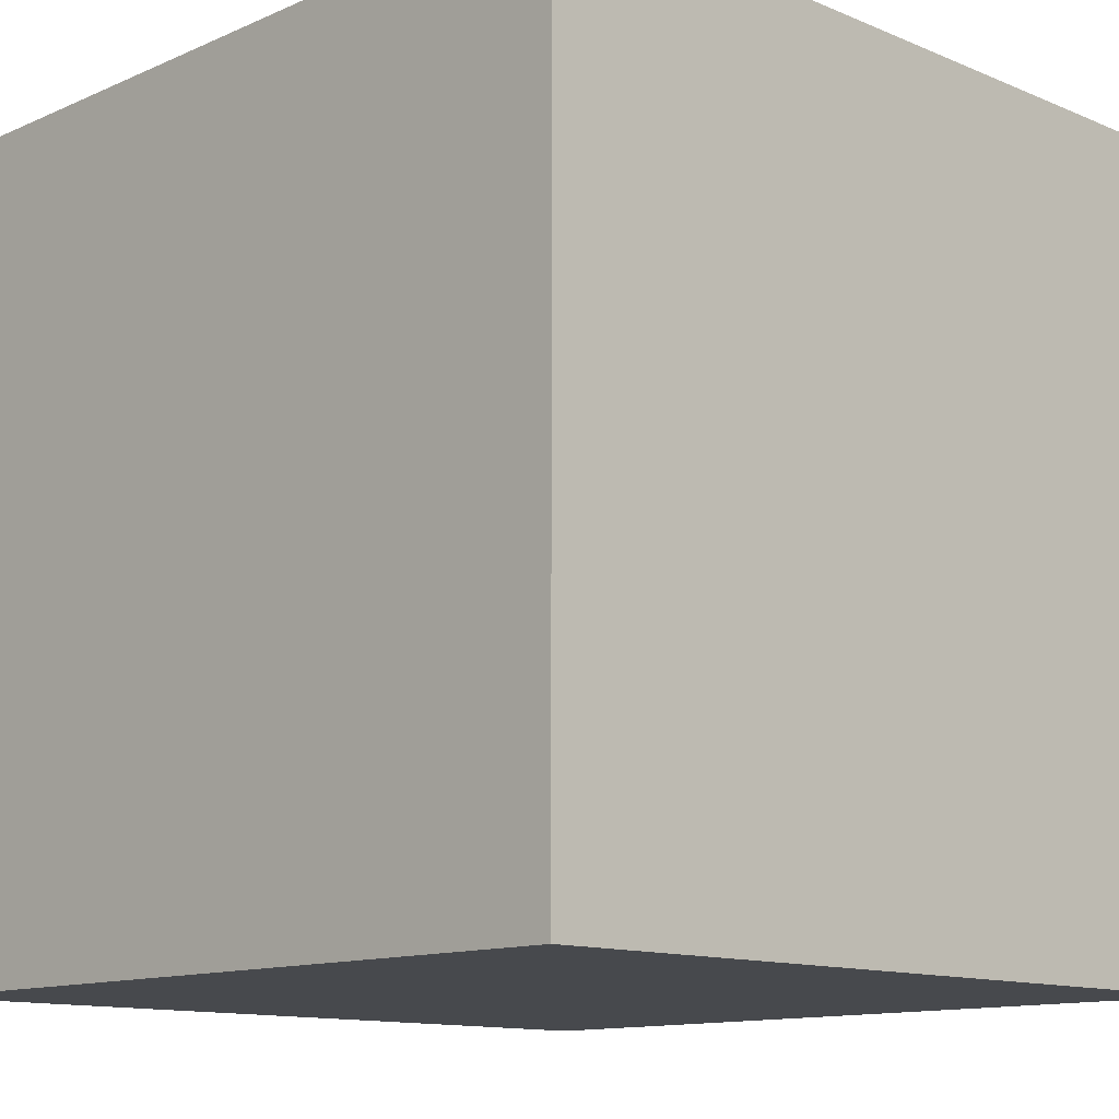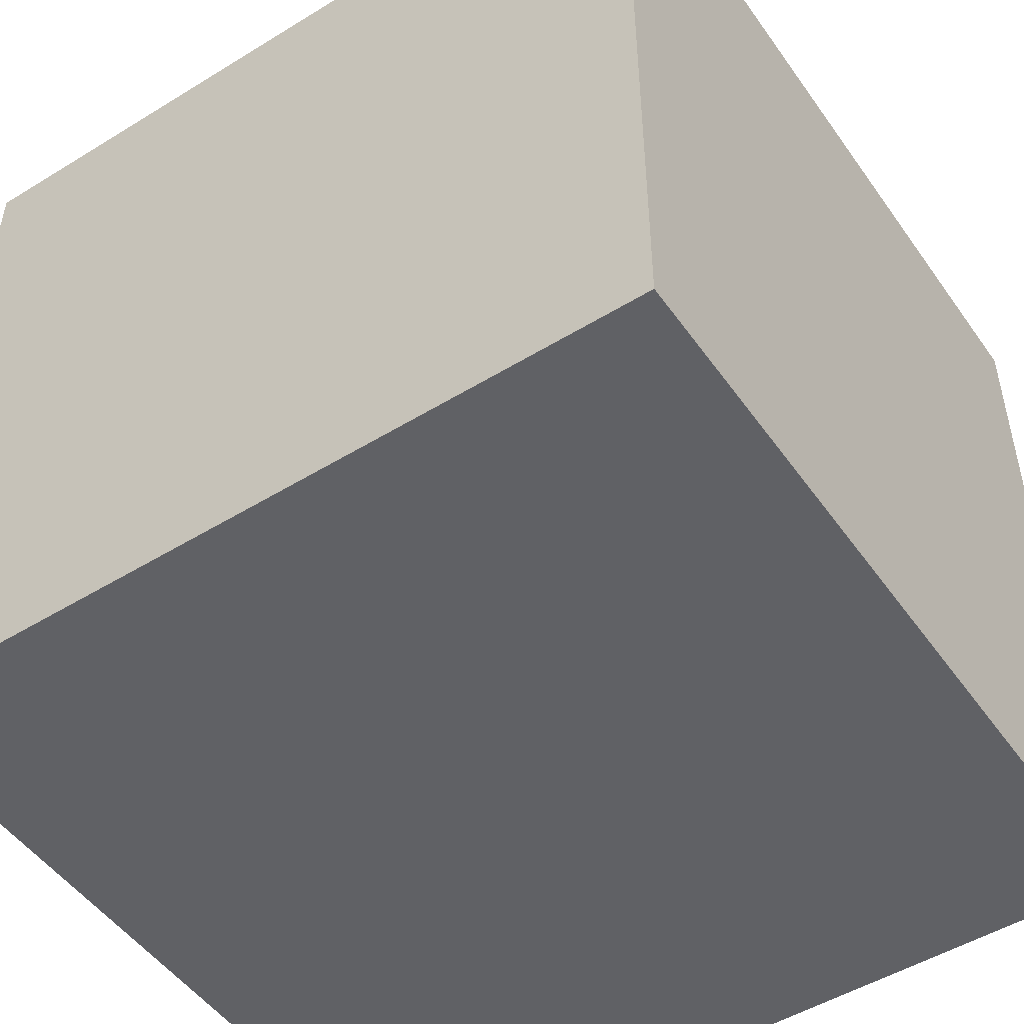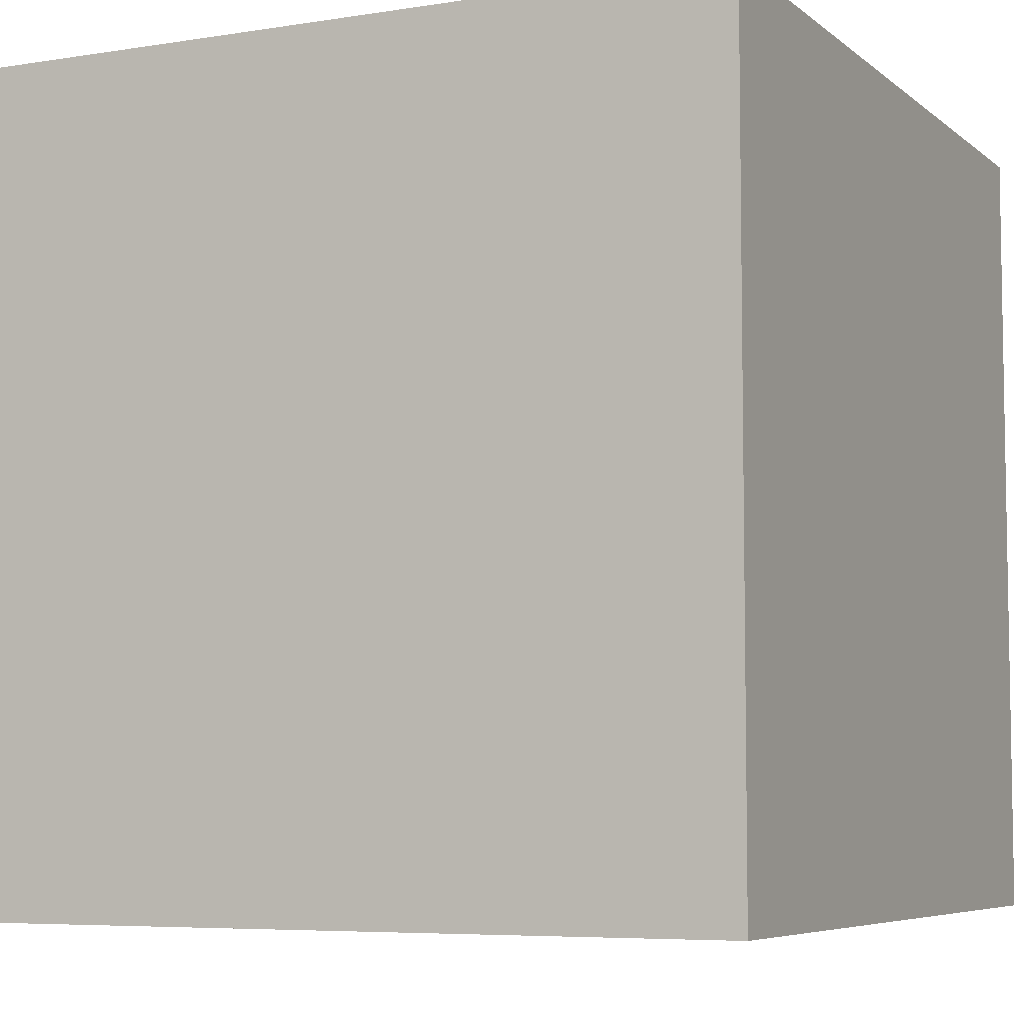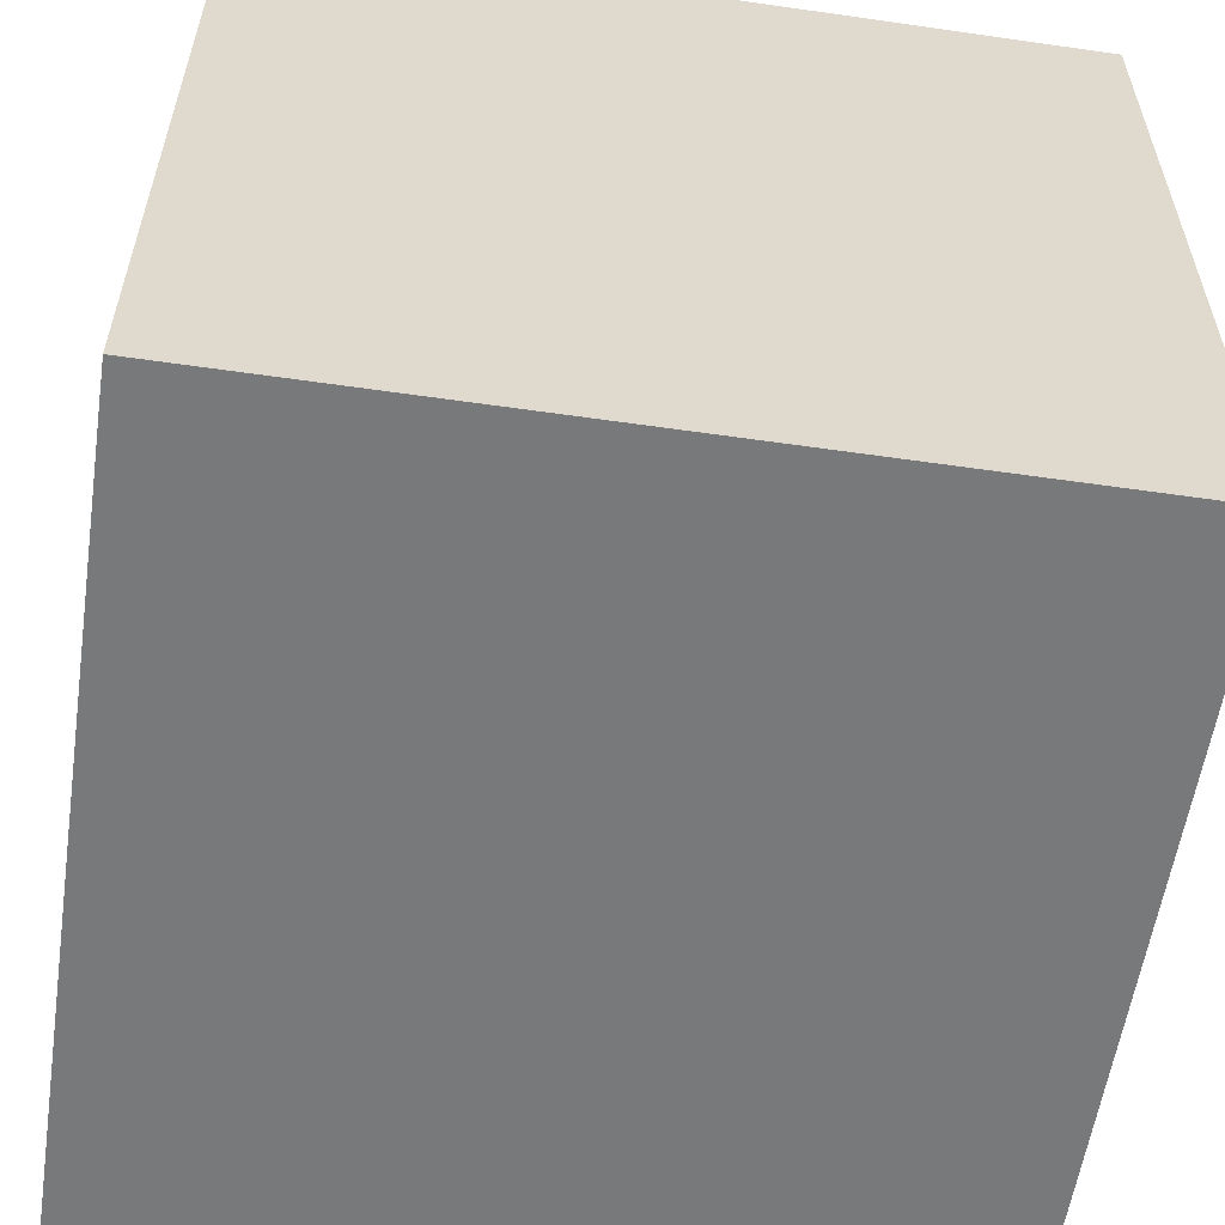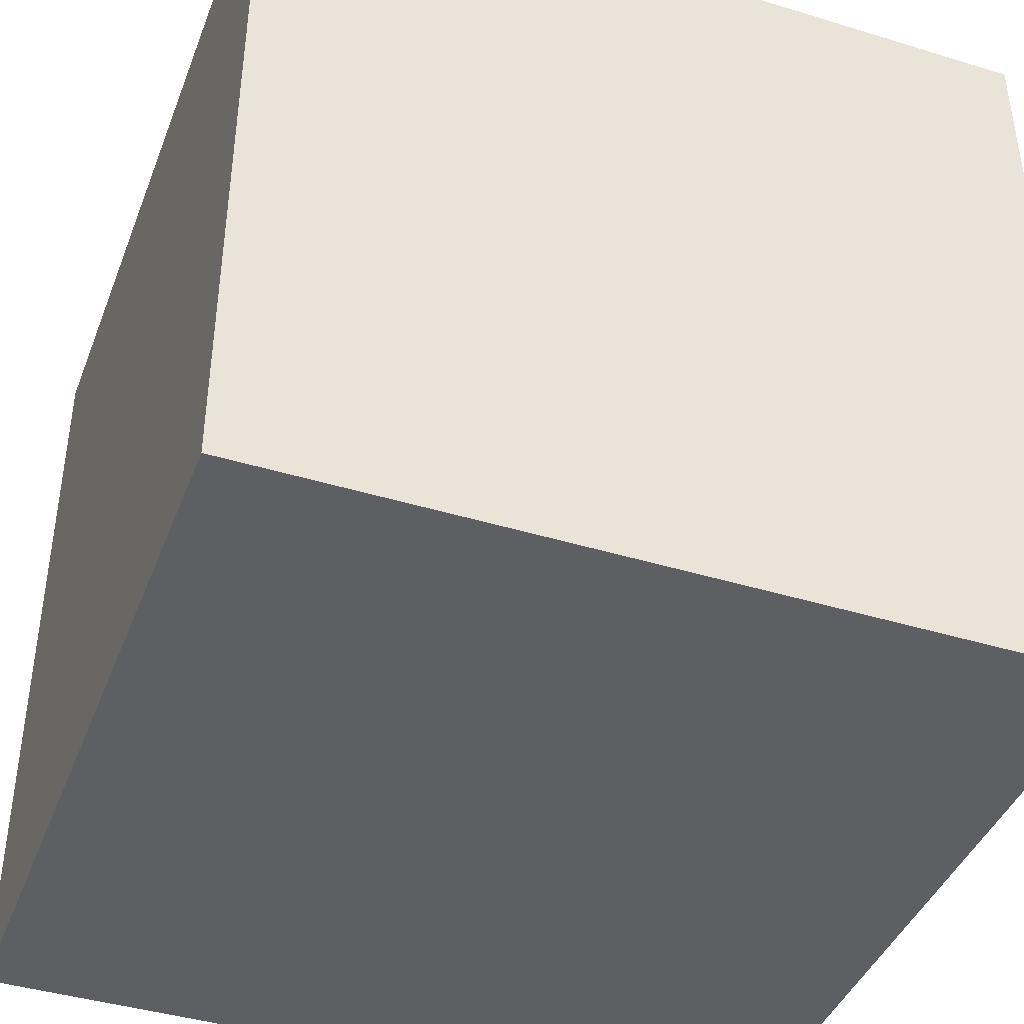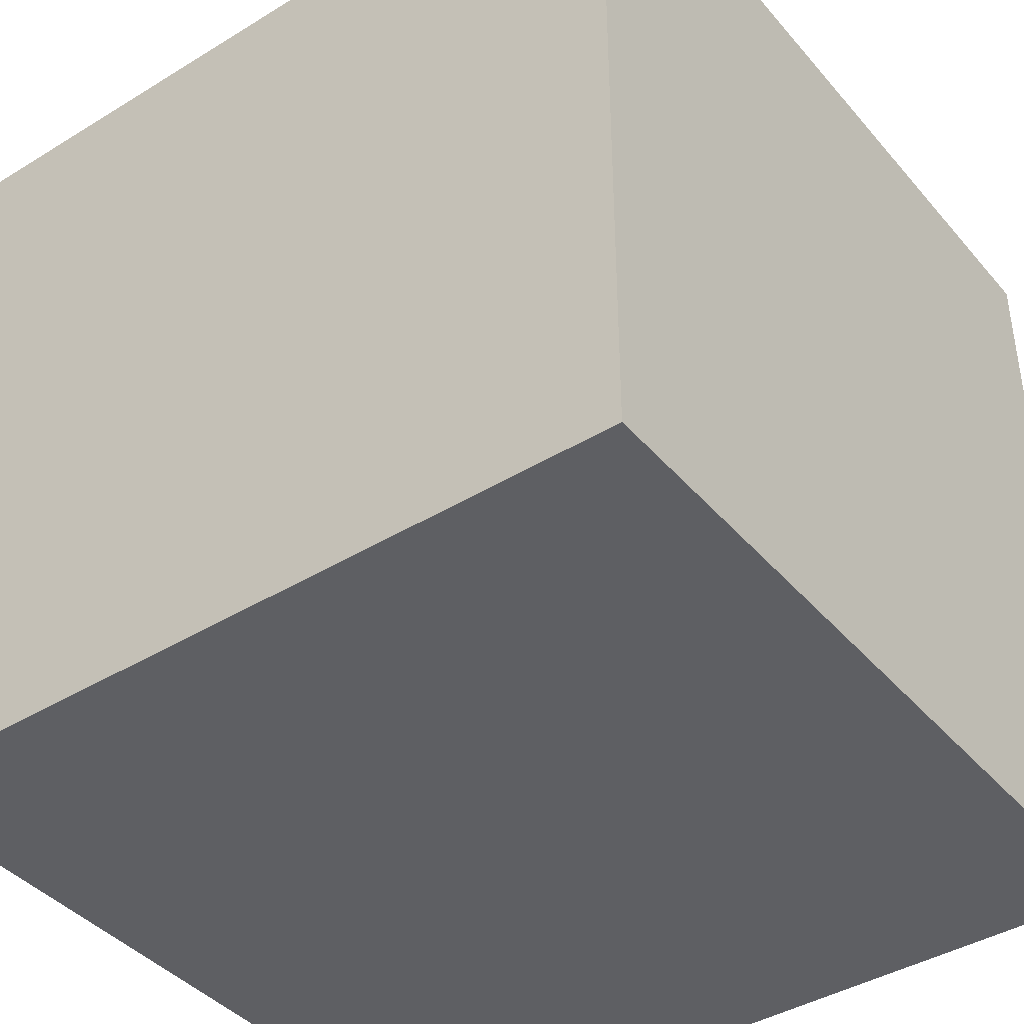
<metadata>
{"format":"obj","ext":"obj","renderer":"f3d","projection":"perspective","resolution":1024,"background":"white","views":[{"elev":-12.3,"azim":-134.4,"up":"+Z"},{"elev":-50.1,"azim":124.0,"up":"+Z"},{"elev":-6.2,"azim":115.7,"up":"+Y"},{"elev":-57.7,"azim":81.5,"up":"+Z"},{"elev":-41.9,"azim":159.8,"up":"+Y"},{"elev":-41.2,"azim":-143.4,"up":"+Z"}]}
</metadata>
<code>
o Cube.005_Cube.009
v 0 -5 -1e-06
v -1e-06 5 1e-06
v 5 0 1e-06
v -1e-06 0 5
v -5 0 -1e-06
v 1e-06 0 -5
v -0 -5 5
v 5 -5 0
v 1e-06 -5 -5
v -5 -5 -1e-06
v 5 5 3e-06
v -3e-06 5 5
v -5 5 -1e-06
v 1e-06 5 -5
v 5 0 5
v 5 0 -5
v -5 0 5
v -5 0 -5
v -0 -5 5
v 5 0 5
v 5 -5 0
v 5 0 -5
v 1e-06 -5 -5
v -5 0 -5
v -5 -5 -1e-06
v -5 0 5
v -5 5 -1e-06
v -3e-06 5 5
v 1e-06 5 -5
v 5 5 3e-06
v 5 -5 -5
v 5 -5 5
v -5 -5 5
v -5 -5 -5
v 5 5 -5
v 5 5 5
v -5 5 5
v -5 5 -5
v 5 -5 5
v 5 -5 5
v 5 -5 -5
v 5 -5 -5
v -5 -5 -5
v -5 -5 -5
v -5 -5 5
v -5 -5 5
v -5 5 5
v -5 5 5
v 5 5 5
v -5 5 -5
v -5 5 -5
v 5 5 -5
v 5 5 -5
v 5 5 5
f 1 9 31
f 1 31 8
f 1 8 32
f 1 32 7
f 1 7 33
f 1 33 10
f 1 10 34
f 1 34 9
f 2 11 35
f 2 35 14
f 2 14 38
f 2 38 13
f 2 13 37
f 2 37 12
f 2 12 36
f 2 36 11
f 3 21 42
f 3 42 16
f 3 16 53
f 3 53 30
f 3 30 54
f 3 54 15
f 3 15 40
f 3 40 21
f 4 19 39
f 4 39 20
f 4 20 49
f 4 49 28
f 4 28 48
f 4 48 17
f 4 17 46
f 4 46 19
f 5 25 45
f 5 45 26
f 5 26 47
f 5 47 27
f 5 27 50
f 5 50 18
f 5 18 44
f 5 44 25
f 6 29 52
f 6 52 22
f 6 22 41
f 6 41 23
f 6 23 43
f 6 43 24
f 6 24 51
f 6 51 29

</code>
